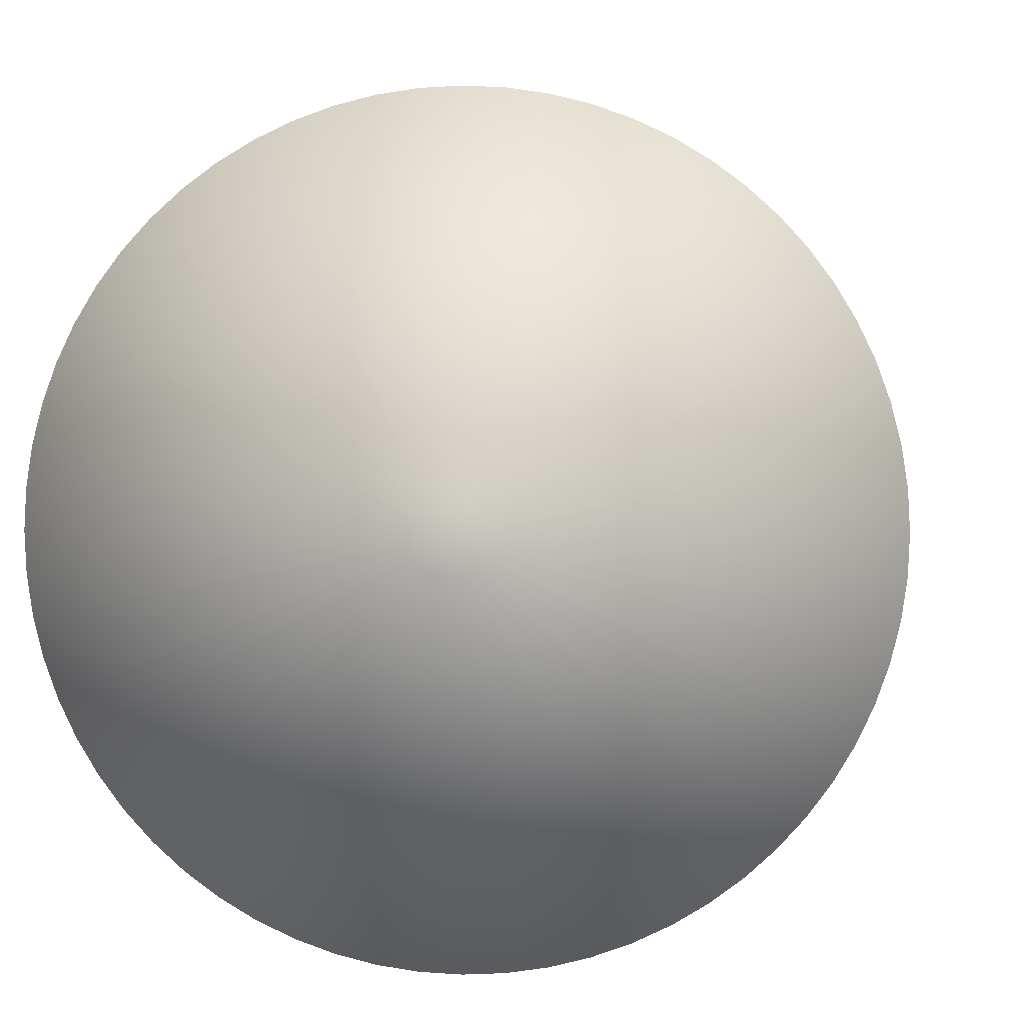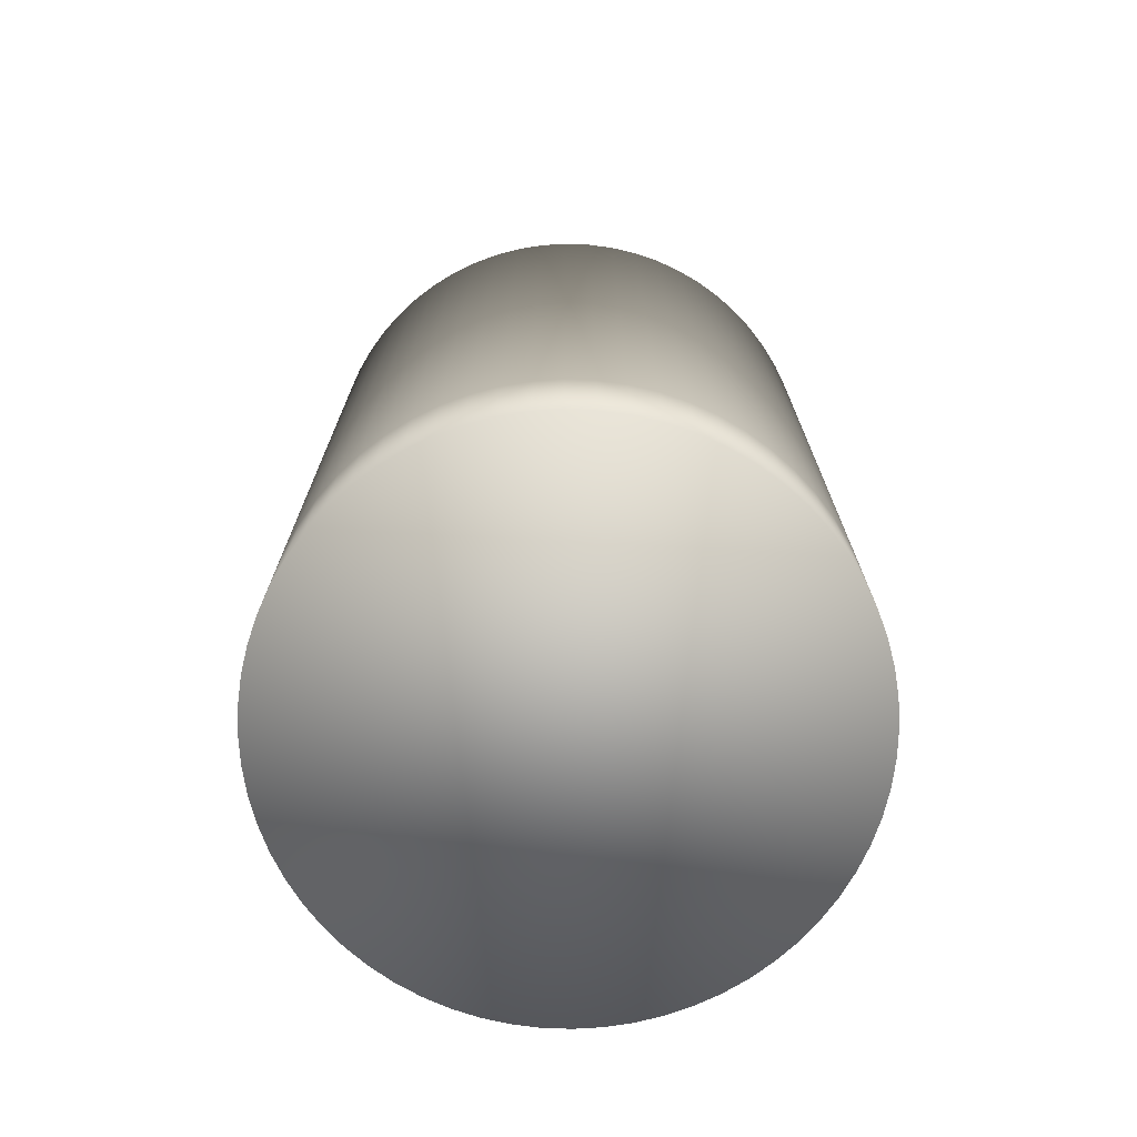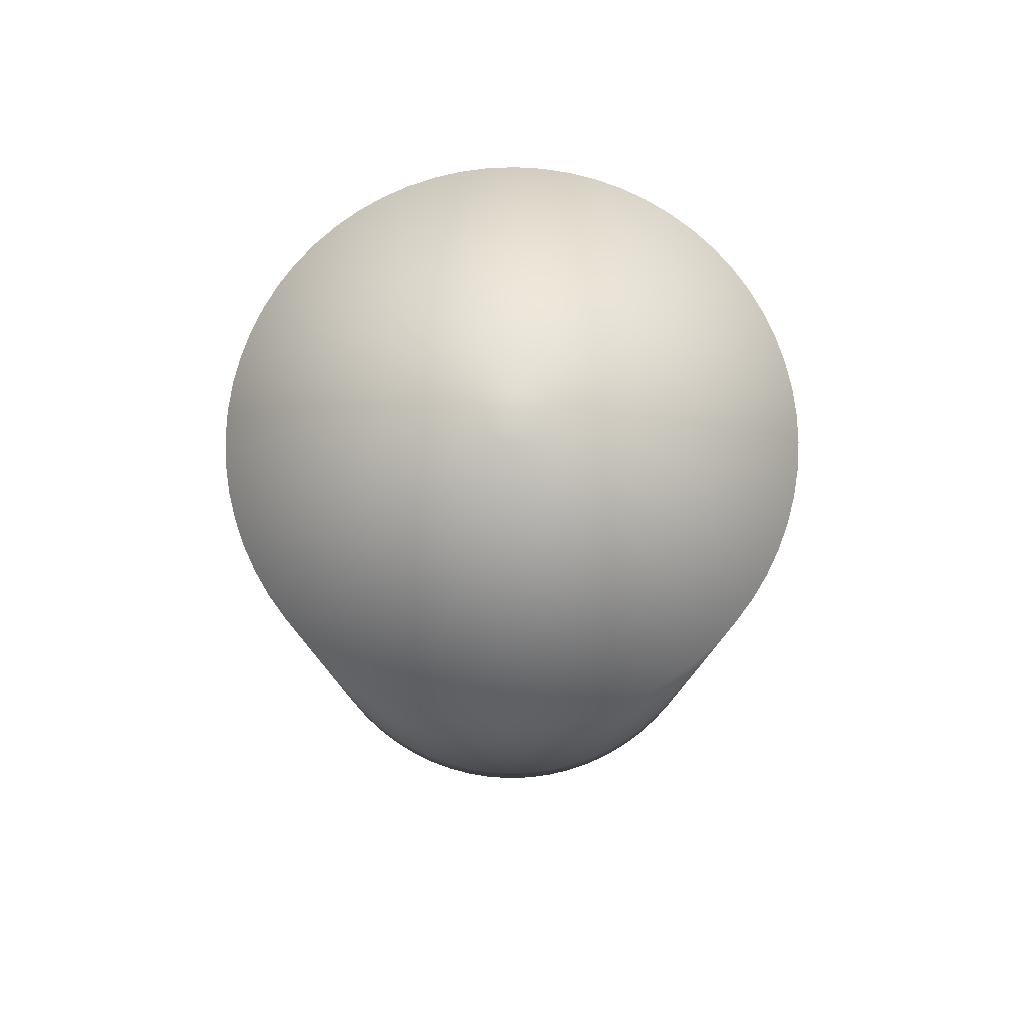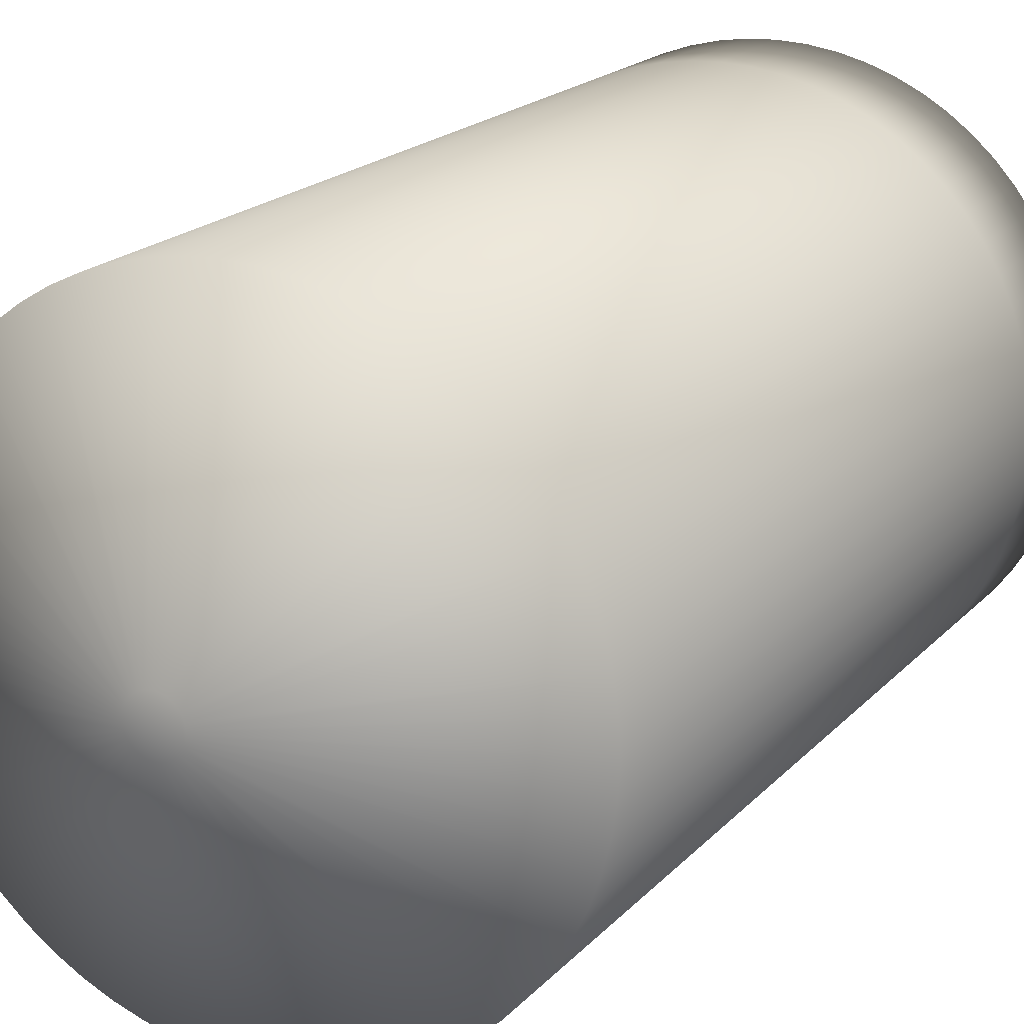
<metadata>
{"format":"obj","ext":"obj","renderer":"f3d","projection":"perspective","resolution":1024,"background":"white","views":[{"elev":1.9,"azim":4.7,"up":"+Y"},{"elev":-73.0,"azim":130.1,"up":"+Z"},{"elev":79.4,"azim":56.8,"up":"+Z"},{"elev":18.7,"azim":28.2,"up":"+Y"}]}
</metadata>
<code>
o Candle1_Cylinder.004
v 1.705 -0.7548 2.341
v 1.705 -0.8053 2.505
v 1.711 -0.755 2.341
v 1.706 -0.8053 2.505
v 1.716 -0.7558 2.341
v 1.706 -0.8054 2.505
v 1.721 -0.7571 2.341
v 1.707 -0.8055 2.505
v 1.727 -0.759 2.341
v 1.707 -0.8056 2.505
v 1.732 -0.7613 2.341
v 1.708 -0.8058 2.505
v 1.736 -0.7641 2.341
v 1.708 -0.8061 2.505
v 1.741 -0.7673 2.341
v 1.708 -0.8063 2.505
v 1.745 -0.771 2.341
v 1.709 -0.8067 2.505
v 1.748 -0.775 2.341
v 1.709 -0.807 2.505
v 1.751 -0.7793 2.341
v 1.709 -0.8074 2.505
v 1.754 -0.784 2.341
v 1.71 -0.8078 2.505
v 1.757 -0.7889 2.341
v 1.71 -0.8082 2.505
v 1.758 -0.794 2.341
v 1.71 -0.8087 2.505
v 1.76 -0.7993 2.341
v 1.71 -0.8091 2.505
v 1.76 -0.8046 2.341
v 1.71 -0.8096 2.505
v 1.761 -0.81 2.341
v 1.71 -0.81 2.505
v 1.76 -0.8155 2.341
v 1.71 -0.8105 2.505
v 1.76 -0.8208 2.341
v 1.71 -0.811 2.505
v 1.758 -0.8261 2.341
v 1.71 -0.8114 2.505
v 1.757 -0.8312 2.341
v 1.71 -0.8119 2.505
v 1.754 -0.8361 2.341
v 1.71 -0.8123 2.505
v 1.751 -0.8408 2.341
v 1.709 -0.8127 2.505
v 1.748 -0.8451 2.341
v 1.709 -0.8131 2.505
v 1.745 -0.8491 2.341
v 1.709 -0.8134 2.505
v 1.741 -0.8528 2.341
v 1.708 -0.8137 2.505
v 1.736 -0.856 2.341
v 1.708 -0.814 2.505
v 1.732 -0.8588 2.341
v 1.708 -0.8143 2.505
v 1.727 -0.8611 2.341
v 1.707 -0.8145 2.505
v 1.721 -0.8629 2.341
v 1.707 -0.8146 2.505
v 1.716 -0.8643 2.341
v 1.706 -0.8147 2.505
v 1.711 -0.8651 2.341
v 1.706 -0.8148 2.505
v 1.705 -0.8653 2.341
v 1.705 -0.8148 2.505
v 1.7 -0.8651 2.341
v 1.705 -0.8148 2.505
v 1.695 -0.8643 2.341
v 1.705 -0.8147 2.505
v 1.689 -0.8629 2.341
v 1.704 -0.8146 2.505
v 1.684 -0.8611 2.341
v 1.704 -0.8145 2.505
v 1.679 -0.8588 2.341
v 1.703 -0.8143 2.505
v 1.675 -0.856 2.341
v 1.703 -0.814 2.505
v 1.67 -0.8528 2.341
v 1.702 -0.8137 2.505
v 1.666 -0.8491 2.341
v 1.702 -0.8134 2.505
v 1.663 -0.8451 2.341
v 1.702 -0.8131 2.505
v 1.659 -0.8408 2.341
v 1.701 -0.8127 2.505
v 1.657 -0.8361 2.341
v 1.701 -0.8123 2.505
v 1.654 -0.8312 2.341
v 1.701 -0.8119 2.505
v 1.653 -0.8261 2.341
v 1.701 -0.8114 2.505
v 1.651 -0.8208 2.341
v 1.701 -0.811 2.505
v 1.65 -0.8155 2.341
v 1.701 -0.8105 2.505
v 1.65 -0.81 2.341
v 1.701 -0.81 2.505
v 1.65 -0.8046 2.341
v 1.701 -0.8096 2.505
v 1.651 -0.7993 2.341
v 1.701 -0.8091 2.505
v 1.653 -0.794 2.341
v 1.701 -0.8087 2.505
v 1.654 -0.7889 2.341
v 1.701 -0.8082 2.505
v 1.657 -0.784 2.341
v 1.701 -0.8078 2.505
v 1.659 -0.7793 2.341
v 1.701 -0.8074 2.505
v 1.663 -0.775 2.341
v 1.702 -0.807 2.505
v 1.666 -0.771 2.341
v 1.702 -0.8067 2.505
v 1.67 -0.7673 2.341
v 1.702 -0.8063 2.505
v 1.675 -0.7641 2.341
v 1.703 -0.8061 2.505
v 1.679 -0.7613 2.341
v 1.703 -0.8058 2.505
v 1.684 -0.759 2.341
v 1.704 -0.8056 2.505
v 1.689 -0.7571 2.341
v 1.704 -0.8055 2.505
v 1.695 -0.7558 2.341
v 1.705 -0.8054 2.505
v 1.7 -0.755 2.341
v 1.705 -0.8053 2.505
v 1.711 -0.755 2.487
v 1.705 -0.7548 2.487
v 1.716 -0.7558 2.487
v 1.721 -0.7571 2.487
v 1.727 -0.759 2.487
v 1.732 -0.7613 2.487
v 1.736 -0.7641 2.487
v 1.741 -0.7673 2.487
v 1.745 -0.771 2.487
v 1.748 -0.775 2.487
v 1.751 -0.7793 2.487
v 1.754 -0.784 2.487
v 1.757 -0.7889 2.487
v 1.758 -0.794 2.487
v 1.76 -0.7993 2.487
v 1.76 -0.8046 2.487
v 1.761 -0.81 2.487
v 1.76 -0.8155 2.487
v 1.76 -0.8208 2.487
v 1.758 -0.8261 2.487
v 1.757 -0.8312 2.487
v 1.754 -0.8361 2.487
v 1.751 -0.8408 2.487
v 1.748 -0.8451 2.487
v 1.745 -0.8491 2.487
v 1.741 -0.8528 2.487
v 1.736 -0.856 2.487
v 1.732 -0.8588 2.487
v 1.727 -0.8611 2.487
v 1.721 -0.8629 2.487
v 1.716 -0.8643 2.487
v 1.711 -0.8651 2.487
v 1.705 -0.8653 2.487
v 1.7 -0.8651 2.487
v 1.695 -0.8643 2.487
v 1.689 -0.8629 2.487
v 1.684 -0.8611 2.487
v 1.679 -0.8588 2.487
v 1.675 -0.856 2.487
v 1.67 -0.8528 2.487
v 1.666 -0.8491 2.487
v 1.663 -0.8451 2.487
v 1.659 -0.8408 2.487
v 1.657 -0.8361 2.487
v 1.654 -0.8312 2.487
v 1.653 -0.8261 2.487
v 1.651 -0.8208 2.487
v 1.65 -0.8155 2.487
v 1.65 -0.81 2.487
v 1.65 -0.8046 2.487
v 1.651 -0.7993 2.487
v 1.653 -0.794 2.487
v 1.654 -0.7889 2.487
v 1.657 -0.784 2.487
v 1.659 -0.7793 2.487
v 1.663 -0.775 2.487
v 1.666 -0.771 2.487
v 1.67 -0.7673 2.487
v 1.675 -0.7641 2.487
v 1.679 -0.7613 2.487
v 1.684 -0.759 2.487
v 1.689 -0.7571 2.487
v 1.695 -0.7558 2.487
v 1.7 -0.755 2.487
v 1.705 -0.81 2.505
v 1.705 -0.7548 2.318
v 1.711 -0.755 2.318
v 1.716 -0.7558 2.318
v 1.721 -0.7571 2.318
v 1.727 -0.759 2.318
v 1.732 -0.7613 2.318
v 1.736 -0.7641 2.318
v 1.741 -0.7673 2.318
v 1.745 -0.771 2.318
v 1.748 -0.775 2.318
v 1.751 -0.7793 2.318
v 1.754 -0.784 2.318
v 1.757 -0.7889 2.318
v 1.758 -0.794 2.318
v 1.76 -0.7993 2.318
v 1.76 -0.8046 2.318
v 1.761 -0.81 2.318
v 1.76 -0.8155 2.318
v 1.76 -0.8208 2.318
v 1.758 -0.8261 2.318
v 1.757 -0.8312 2.318
v 1.754 -0.8361 2.318
v 1.751 -0.8408 2.318
v 1.748 -0.8451 2.318
v 1.745 -0.8491 2.318
v 1.741 -0.8528 2.318
v 1.736 -0.856 2.318
v 1.732 -0.8588 2.318
v 1.727 -0.8611 2.318
v 1.721 -0.8629 2.318
v 1.716 -0.8643 2.318
v 1.711 -0.8651 2.318
v 1.705 -0.8653 2.318
v 1.7 -0.8651 2.318
v 1.695 -0.8643 2.318
v 1.689 -0.8629 2.318
v 1.684 -0.8611 2.318
v 1.679 -0.8588 2.318
v 1.675 -0.856 2.318
v 1.67 -0.8528 2.318
v 1.666 -0.8491 2.318
v 1.663 -0.8451 2.318
v 1.659 -0.8408 2.318
v 1.657 -0.8361 2.318
v 1.654 -0.8312 2.318
v 1.653 -0.8261 2.318
v 1.651 -0.8208 2.318
v 1.65 -0.8155 2.318
v 1.65 -0.81 2.318
v 1.65 -0.8046 2.318
v 1.651 -0.7993 2.318
v 1.653 -0.794 2.318
v 1.654 -0.7889 2.318
v 1.657 -0.784 2.318
v 1.659 -0.7793 2.318
v 1.663 -0.775 2.318
v 1.666 -0.771 2.318
v 1.67 -0.7673 2.318
v 1.675 -0.7641 2.318
v 1.679 -0.7613 2.318
v 1.684 -0.759 2.318
v 1.689 -0.7571 2.318
v 1.695 -0.7558 2.318
v 1.7 -0.755 2.318
g Candle1_Cylinder.004_None
f 130 3 1
f 129 5 3
f 131 7 5
f 132 9 7
f 133 11 9
f 134 13 11
f 135 15 13
f 136 17 15
f 137 19 17
f 138 21 19
f 139 23 21
f 140 25 23
f 141 27 25
f 142 29 27
f 143 31 29
f 144 33 31
f 145 35 33
f 146 37 35
f 147 39 37
f 148 41 39
f 149 43 41
f 150 45 43
f 151 47 45
f 152 49 47
f 153 51 49
f 154 53 51
f 155 55 53
f 156 57 55
f 157 59 57
f 158 61 59
f 159 63 61
f 160 65 63
f 161 67 65
f 162 69 67
f 163 71 69
f 164 73 71
f 165 75 73
f 166 77 75
f 167 79 77
f 168 81 79
f 169 83 81
f 170 85 83
f 171 87 85
f 172 89 87
f 173 91 89
f 174 93 91
f 175 95 93
f 176 97 95
f 177 99 97
f 178 101 99
f 179 103 101
f 180 105 103
f 181 107 105
f 182 109 107
f 183 111 109
f 184 113 111
f 185 115 113
f 186 117 115
f 187 119 117
f 188 121 119
f 189 123 121
f 190 125 123
f 191 127 125
f 192 1 127
f 65 225 63
f 4 130 2
f 6 129 4
f 8 131 6
f 10 132 8
f 10 134 133
f 14 134 12
f 16 135 14
f 16 137 136
f 20 137 18
f 22 138 20
f 22 140 139
f 26 140 24
f 28 141 26
f 28 143 142
f 32 143 30
f 34 144 32
f 36 145 34
f 38 146 36
f 40 147 38
f 42 148 40
f 42 150 149
f 46 150 44
f 48 151 46
f 48 153 152
f 52 153 50
f 54 154 52
f 54 156 155
f 58 156 56
f 60 157 58
f 60 159 158
f 64 159 62
f 66 160 64
f 68 161 66
f 70 162 68
f 72 163 70
f 74 164 72
f 74 166 165
f 78 166 76
f 80 167 78
f 80 169 168
f 84 169 82
f 86 170 84
f 86 172 171
f 90 172 88
f 92 173 90
f 92 175 174
f 96 175 94
f 98 176 96
f 100 177 98
f 102 178 100
f 104 179 102
f 106 180 104
f 106 182 181
f 110 182 108
f 112 183 110
f 112 185 184
f 116 185 114
f 118 186 116
f 118 188 187
f 122 188 120
f 124 189 122
f 124 191 190
f 128 191 126
f 2 192 128
f 4 2 193
f 2 128 193
f 128 126 193
f 126 124 193
f 124 122 193
f 122 120 193
f 120 118 193
f 118 116 193
f 116 114 193
f 114 112 193
f 112 110 193
f 110 108 193
f 108 106 193
f 106 104 193
f 104 102 193
f 102 100 193
f 100 98 193
f 98 96 193
f 96 94 193
f 94 92 193
f 92 90 193
f 90 88 193
f 88 86 193
f 86 84 193
f 84 82 193
f 82 80 193
f 80 78 193
f 78 76 193
f 76 74 193
f 74 72 193
f 72 70 193
f 70 68 193
f 68 66 193
f 66 64 193
f 64 62 193
f 62 60 193
f 60 58 193
f 58 56 193
f 56 54 193
f 54 52 193
f 52 50 193
f 50 48 193
f 48 46 193
f 46 44 193
f 44 42 193
f 42 40 193
f 40 38 193
f 38 36 193
f 36 34 193
f 34 32 193
f 32 30 193
f 30 28 193
f 28 26 193
f 26 24 193
f 24 22 193
f 22 20 193
f 20 18 193
f 18 16 193
f 16 14 193
f 14 12 193
f 12 10 193
f 10 8 193
f 8 6 193
f 6 4 193
f 225 241 257
f 13 199 11
f 83 234 81
f 31 208 29
f 101 243 99
f 49 217 47
f 119 252 117
f 67 226 65
f 15 200 13
f 85 235 83
f 33 209 31
f 103 244 101
f 51 218 49
f 121 253 119
f 69 227 67
f 17 201 15
f 87 236 85
f 35 210 33
f 105 245 103
f 53 219 51
f 123 254 121
f 71 228 69
f 19 202 17
f 89 237 87
f 37 211 35
f 107 246 105
f 3 194 1
f 55 220 53
f 125 255 123
f 73 229 71
f 21 203 19
f 91 238 89
f 39 212 37
f 109 247 107
f 57 221 55
f 127 256 125
f 5 195 3
f 75 230 73
f 23 204 21
f 93 239 91
f 41 213 39
f 111 248 109
f 59 222 57
f 1 257 127
f 7 196 5
f 77 231 75
f 25 205 23
f 95 240 93
f 43 214 41
f 113 249 111
f 61 223 59
f 9 197 7
f 79 232 77
f 27 206 25
f 97 241 95
f 45 215 43
f 115 250 113
f 63 224 61
f 11 198 9
f 81 233 79
f 29 207 27
f 99 242 97
f 47 216 45
f 117 251 115
f 130 129 3
f 129 131 5
f 131 132 7
f 132 133 9
f 133 134 11
f 134 135 13
f 135 136 15
f 136 137 17
f 137 138 19
f 138 139 21
f 139 140 23
f 140 141 25
f 141 142 27
f 142 143 29
f 143 144 31
f 144 145 33
f 145 146 35
f 146 147 37
f 147 148 39
f 148 149 41
f 149 150 43
f 150 151 45
f 151 152 47
f 152 153 49
f 153 154 51
f 154 155 53
f 155 156 55
f 156 157 57
f 157 158 59
f 158 159 61
f 159 160 63
f 160 161 65
f 161 162 67
f 162 163 69
f 163 164 71
f 164 165 73
f 165 166 75
f 166 167 77
f 167 168 79
f 168 169 81
f 169 170 83
f 170 171 85
f 171 172 87
f 172 173 89
f 173 174 91
f 174 175 93
f 175 176 95
f 176 177 97
f 177 178 99
f 178 179 101
f 179 180 103
f 180 181 105
f 181 182 107
f 182 183 109
f 183 184 111
f 184 185 113
f 185 186 115
f 186 187 117
f 187 188 119
f 188 189 121
f 189 190 123
f 190 191 125
f 191 192 127
f 192 130 1
f 65 226 225
f 4 129 130
f 6 131 129
f 8 132 131
f 10 133 132
f 10 12 134
f 14 135 134
f 16 136 135
f 16 18 137
f 20 138 137
f 22 139 138
f 22 24 140
f 26 141 140
f 28 142 141
f 28 30 143
f 32 144 143
f 34 145 144
f 36 146 145
f 38 147 146
f 40 148 147
f 42 149 148
f 42 44 150
f 46 151 150
f 48 152 151
f 48 50 153
f 52 154 153
f 54 155 154
f 54 56 156
f 58 157 156
f 60 158 157
f 60 62 159
f 64 160 159
f 66 161 160
f 68 162 161
f 70 163 162
f 72 164 163
f 74 165 164
f 74 76 166
f 78 167 166
f 80 168 167
f 80 82 169
f 84 170 169
f 86 171 170
f 86 88 172
f 90 173 172
f 92 174 173
f 92 94 175
f 96 176 175
f 98 177 176
f 100 178 177
f 102 179 178
f 104 180 179
f 106 181 180
f 106 108 182
f 110 183 182
f 112 184 183
f 112 114 185
f 116 186 185
f 118 187 186
f 118 120 188
f 122 189 188
f 124 190 189
f 124 126 191
f 128 192 191
f 2 130 192
f 257 194 195
f 195 196 257
f 196 197 257
f 197 198 199
f 199 200 201
f 201 202 205
f 202 203 205
f 203 204 205
f 205 206 207
f 207 208 205
f 208 209 205
f 209 210 211
f 211 212 209
f 212 213 209
f 213 214 215
f 215 216 217
f 217 218 221
f 218 219 221
f 219 220 221
f 221 222 223
f 223 224 221
f 224 225 221
f 225 226 227
f 227 228 225
f 228 229 225
f 229 230 231
f 231 232 233
f 233 234 237
f 234 235 237
f 235 236 237
f 237 238 239
f 239 240 237
f 240 241 237
f 241 242 243
f 243 244 241
f 244 245 241
f 245 246 247
f 247 248 249
f 249 250 253
f 250 251 253
f 251 252 253
f 253 254 255
f 255 256 253
f 256 257 253
f 197 199 257
f 199 201 257
f 213 215 209
f 215 217 209
f 229 231 225
f 231 233 225
f 245 247 241
f 247 249 241
f 201 205 257
f 205 209 257
f 217 221 209
f 221 225 209
f 233 237 225
f 237 241 225
f 249 253 241
f 253 257 241
f 257 209 225
f 13 200 199
f 83 235 234
f 31 209 208
f 101 244 243
f 49 218 217
f 119 253 252
f 67 227 226
f 15 201 200
f 85 236 235
f 33 210 209
f 103 245 244
f 51 219 218
f 121 254 253
f 69 228 227
f 17 202 201
f 87 237 236
f 35 211 210
f 105 246 245
f 53 220 219
f 123 255 254
f 71 229 228
f 19 203 202
f 89 238 237
f 37 212 211
f 107 247 246
f 3 195 194
f 55 221 220
f 125 256 255
f 73 230 229
f 21 204 203
f 91 239 238
f 39 213 212
f 109 248 247
f 57 222 221
f 127 257 256
f 5 196 195
f 75 231 230
f 23 205 204
f 93 240 239
f 41 214 213
f 111 249 248
f 59 223 222
f 1 194 257
f 7 197 196
f 77 232 231
f 25 206 205
f 95 241 240
f 43 215 214
f 113 250 249
f 61 224 223
f 9 198 197
f 79 233 232
f 27 207 206
f 97 242 241
f 45 216 215
f 115 251 250
f 63 225 224
f 11 199 198
f 81 234 233
f 29 208 207
f 99 243 242
f 47 217 216
f 117 252 251

</code>
